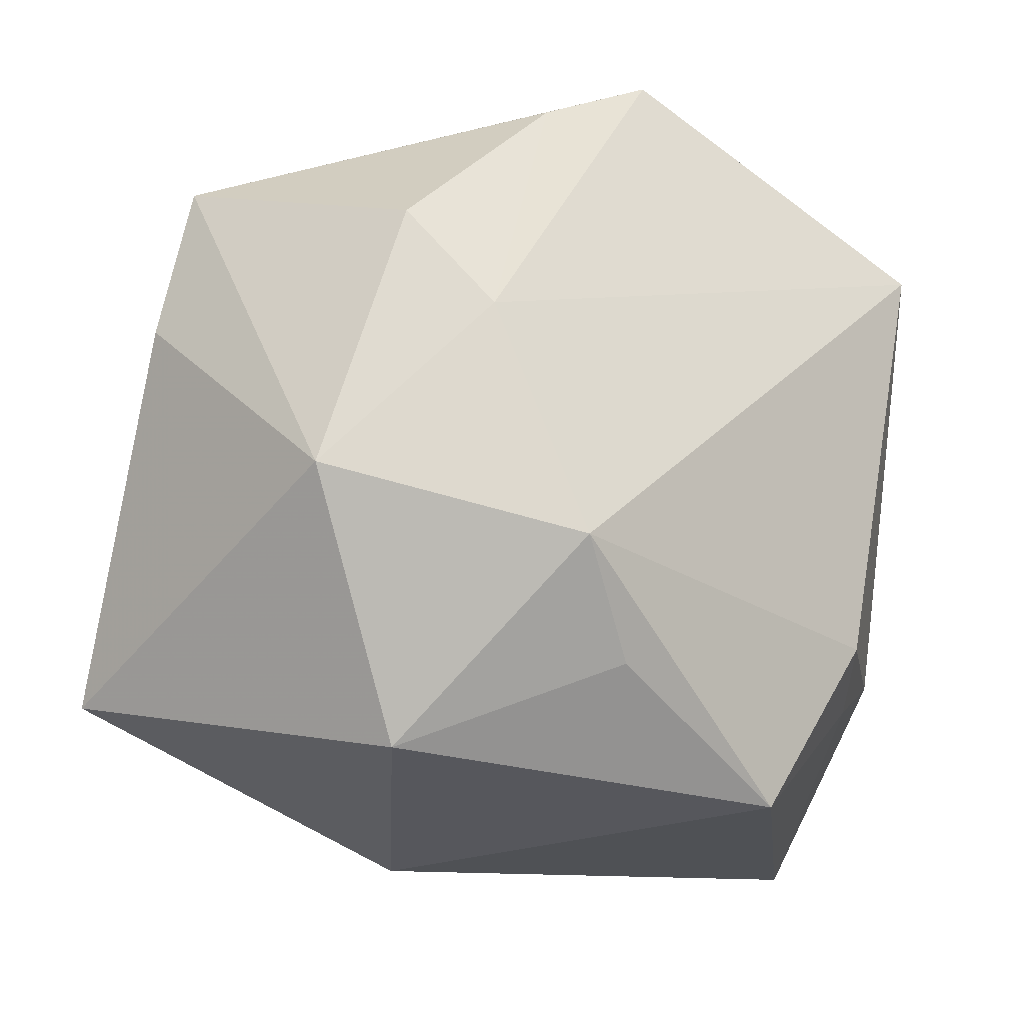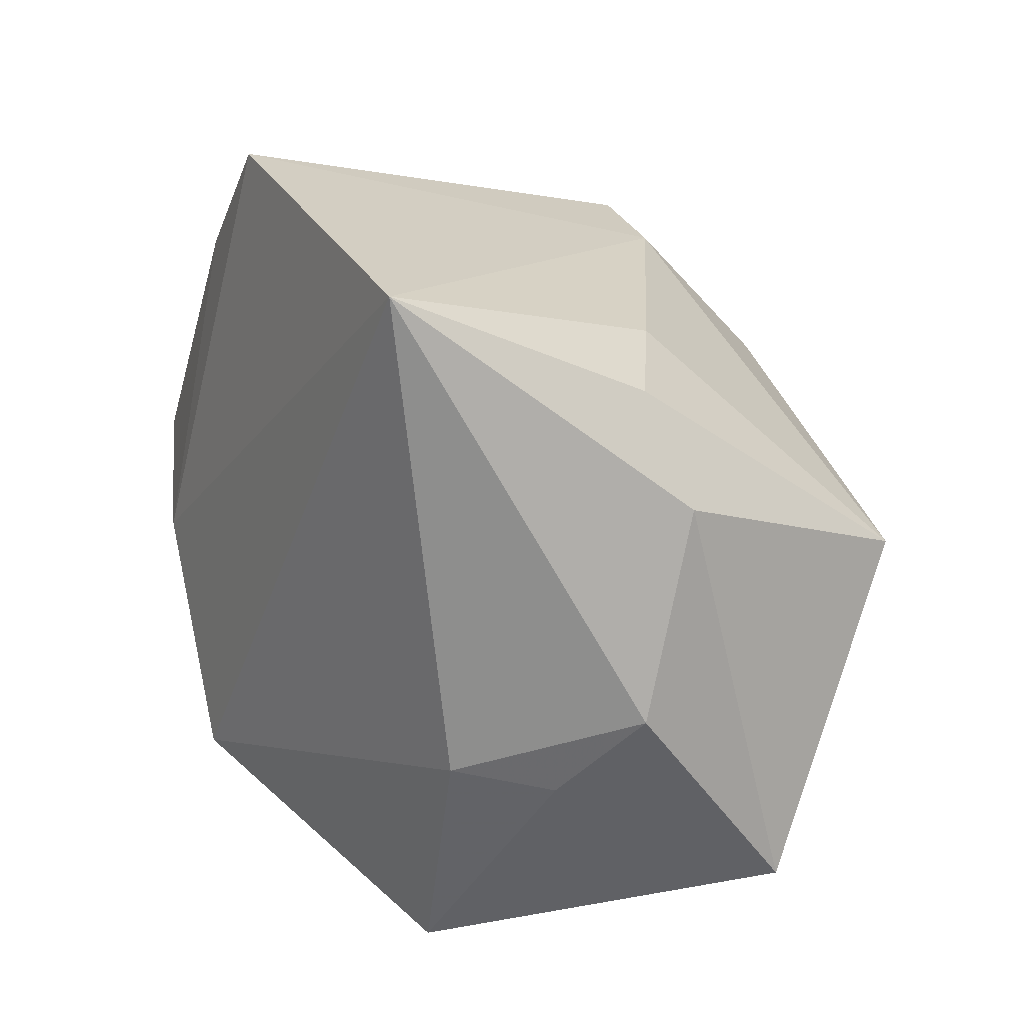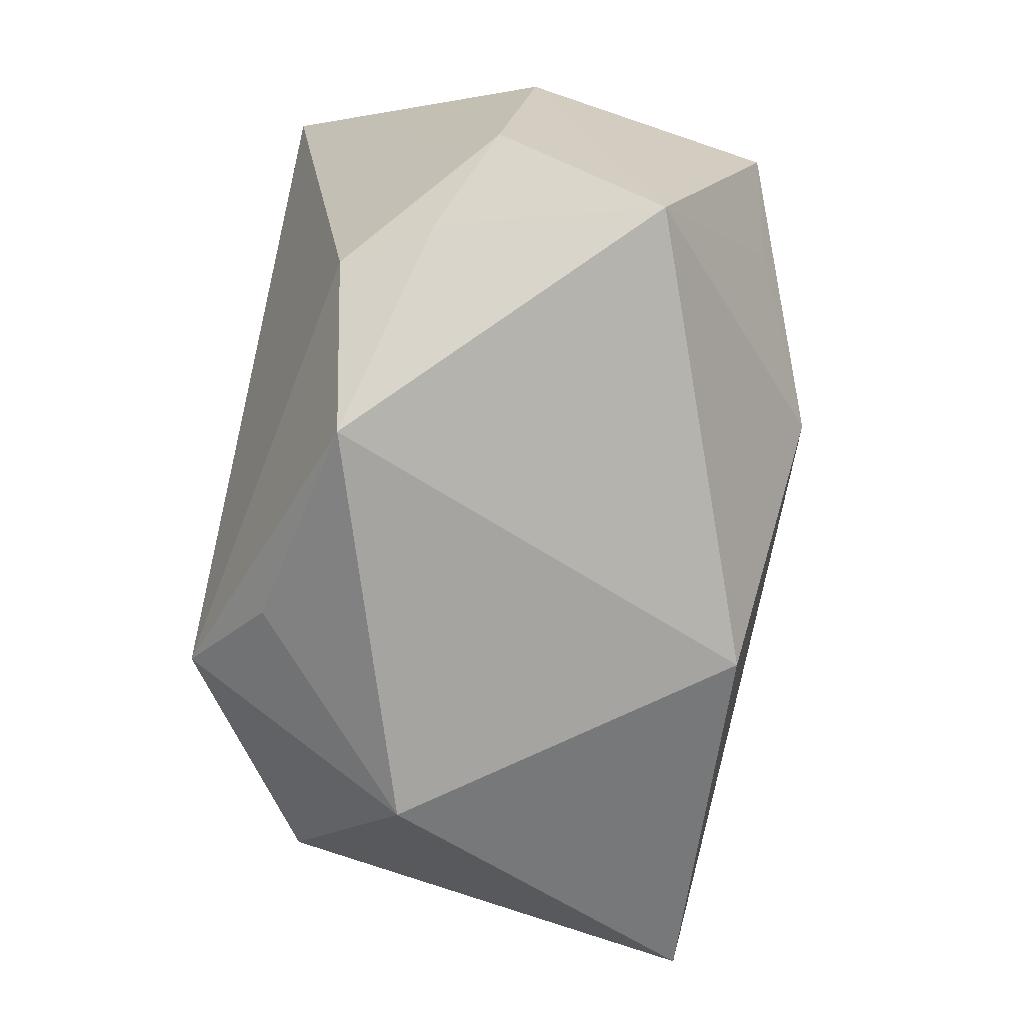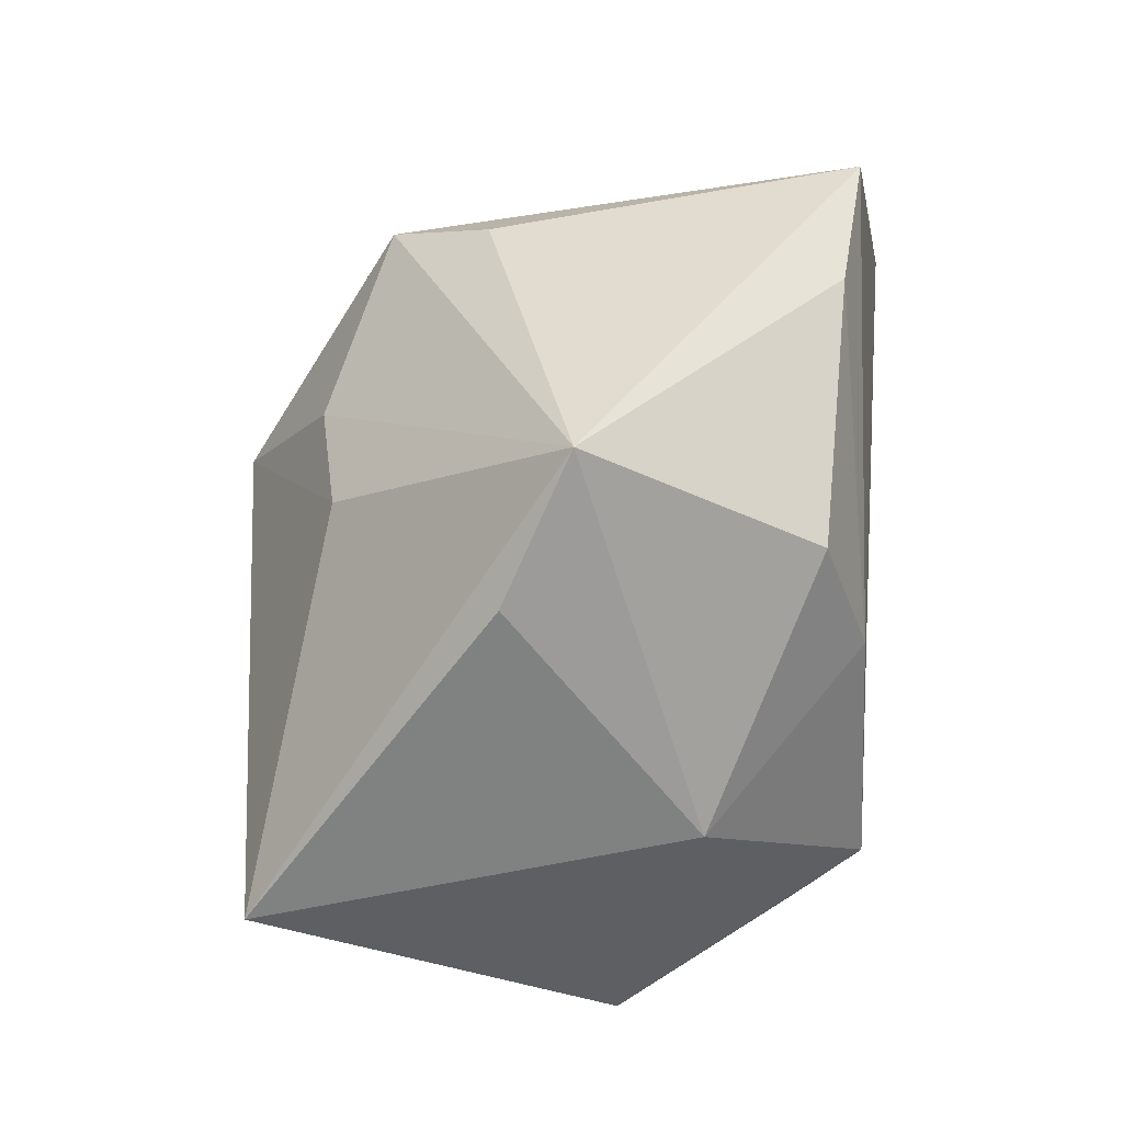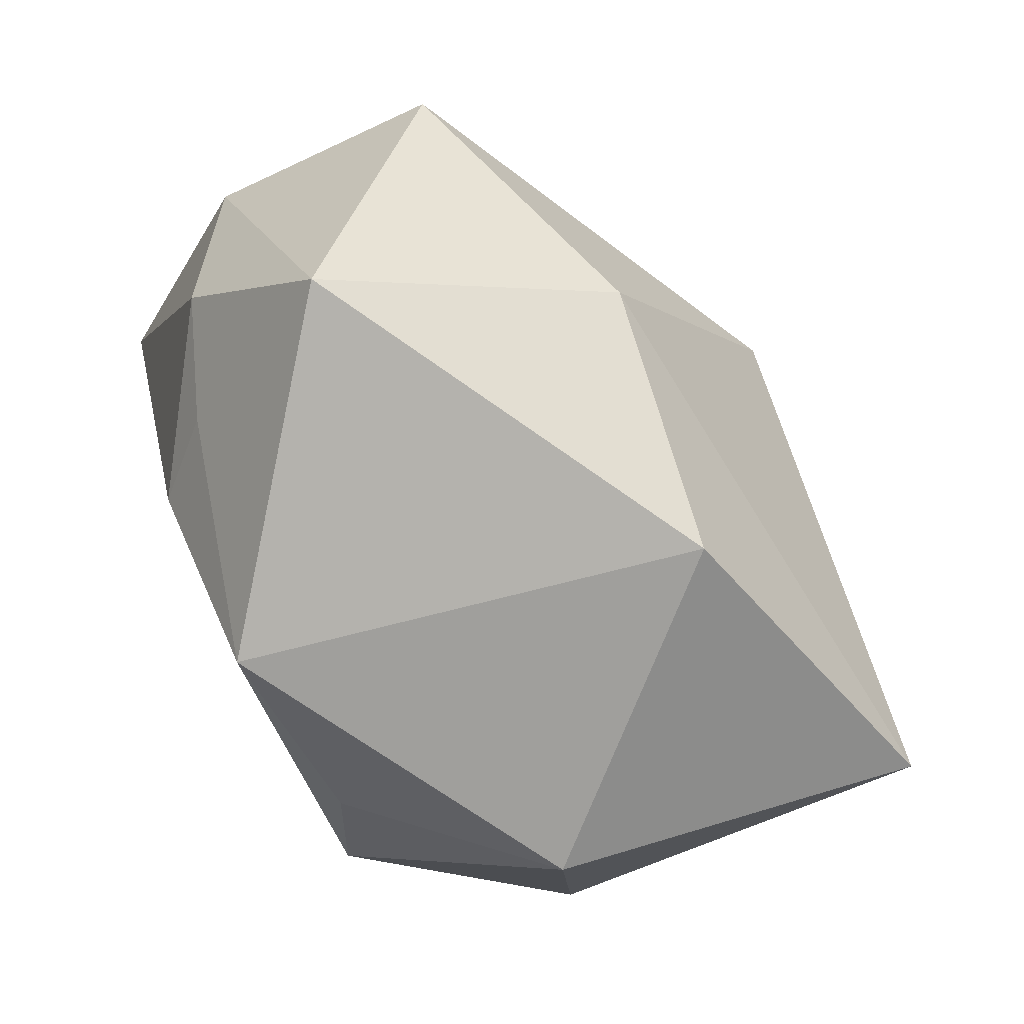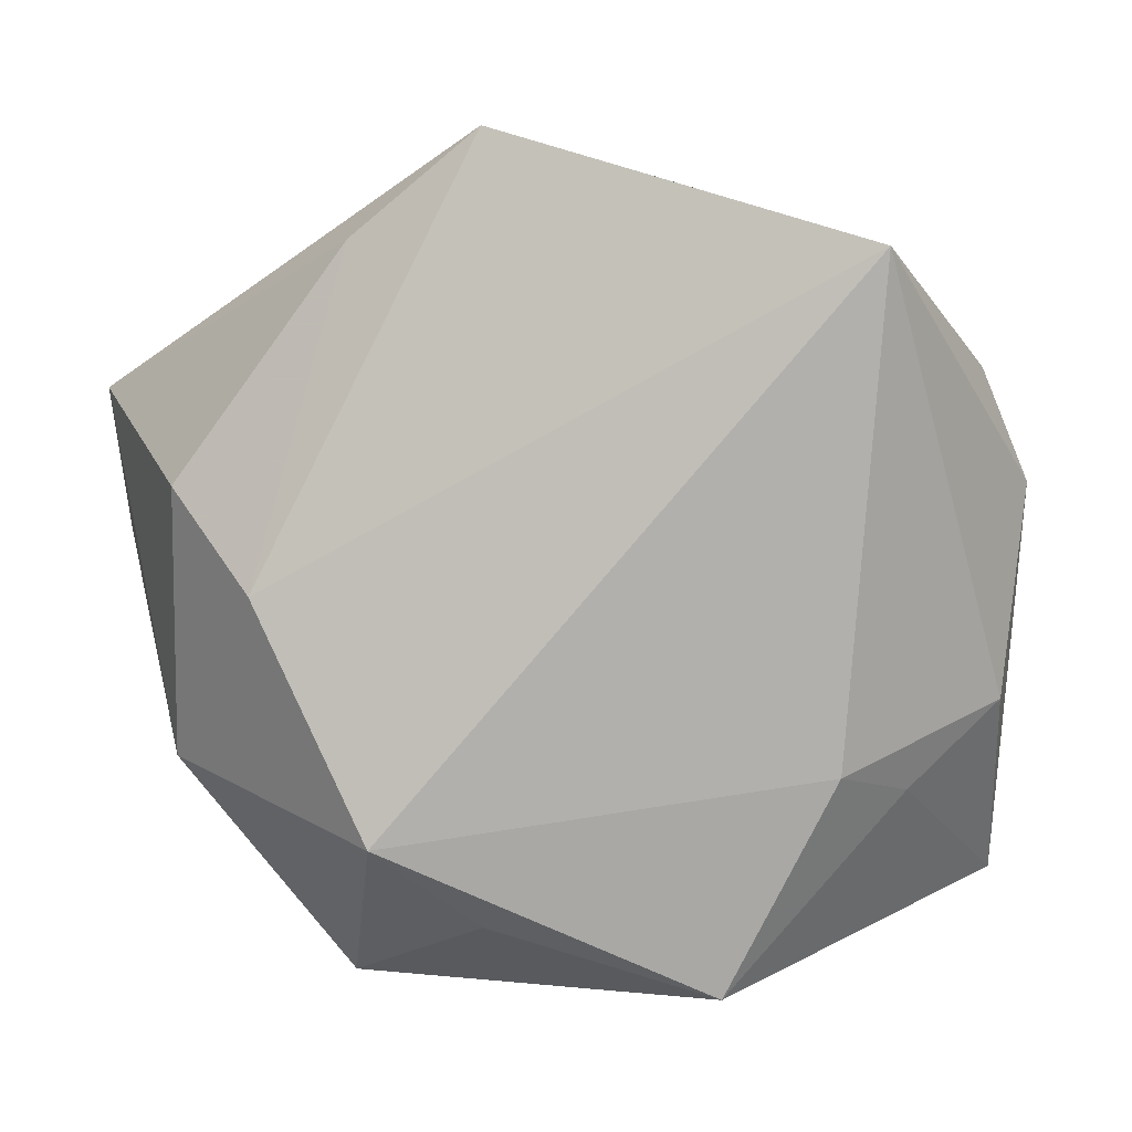
<metadata>
{"format":"obj","ext":"obj","renderer":"f3d","projection":"perspective","resolution":1024,"background":"white","views":[{"elev":-34.9,"azim":-35.5,"up":"+Y"},{"elev":10.7,"azim":61.5,"up":"+Y"},{"elev":-71.8,"azim":79.9,"up":"+Y"},{"elev":10.3,"azim":-82.9,"up":"+Y"},{"elev":-64.6,"azim":125.6,"up":"+Y"},{"elev":0.7,"azim":9.2,"up":"+Y"}]}
</metadata>
<code>
v -0.03182 0.009456 0.02386
v -0.02385 -0.0002867 0.02714
v -0.01961 -0.0362 0.004996
v 0.04036 0.004431 -0.02094
v -0.003886 0.01188 -0.03229
v 0.03254 -0.01775 0.01082
v 0.02928 0.02457 -0.0007108
v 0.04084 -0.009797 0.006046
v -0.04451 0.01944 0.003872
v 0.004189 0.03119 -0.01592
v 0.03255 -0.004813 -0.02236
v -0.0156 0.03095 0.02461
v -0.04426 0.005941 -0.002244
v -0.037 -0.02343 -0.02575
v -0.02704 0.01174 -0.01956
v 0.01643 -0.0362 0.01626
v 0.03164 0.02927 0.02714
v 0.03916 0.02047 0.005527
v -0.01792 0.01834 -0.02218
v -0.01322 -0.02222 0.02714
v -0.004299 -0.0296 0.02066
v 0.007585 0.01945 -0.02672
v -0.01273 0.0349 -0.007736
v -0.03447 -0.0153 0.01393
v -0.006442 0.03402 -0.0177
v 0.01792 -0.01239 -0.02856
v 0.03972 -0.027 -0.009466
v -0.0009012 -0.03168 -0.0241
v 0.02714 -0.01608 0.01908
v 0.04323 0.01004 0.002739
v -0.003494 0.04043 0.02567
f 30 27 4
f 23 9 31
f 31 25 23
f 23 25 9
f 20 17 2
f 2 17 31
f 24 1 9
f 20 2 24
f 24 2 1
f 31 9 12
f 9 1 12
f 12 2 31
f 1 2 12
f 20 24 3
f 18 17 30
f 7 17 18
f 30 4 18
f 18 4 7
f 10 17 7
f 7 4 10
f 10 25 31
f 31 17 10
f 22 25 10
f 10 4 22
f 8 27 30
f 30 17 8
f 14 3 24
f 15 14 9
f 13 24 9
f 9 14 13
f 13 14 24
f 3 14 28
f 27 16 28
f 28 16 3
f 29 8 17
f 29 17 20
f 20 16 29
f 20 3 21
f 21 16 20
f 3 16 21
f 9 25 19
f 19 15 9
f 26 28 14
f 27 28 26
f 8 29 6
f 6 29 16
f 27 8 6
f 6 16 27
f 5 25 22
f 5 19 25
f 5 26 14
f 14 15 5
f 15 19 5
f 22 4 5
f 4 26 5
f 11 4 27
f 27 26 11
f 11 26 4

</code>
